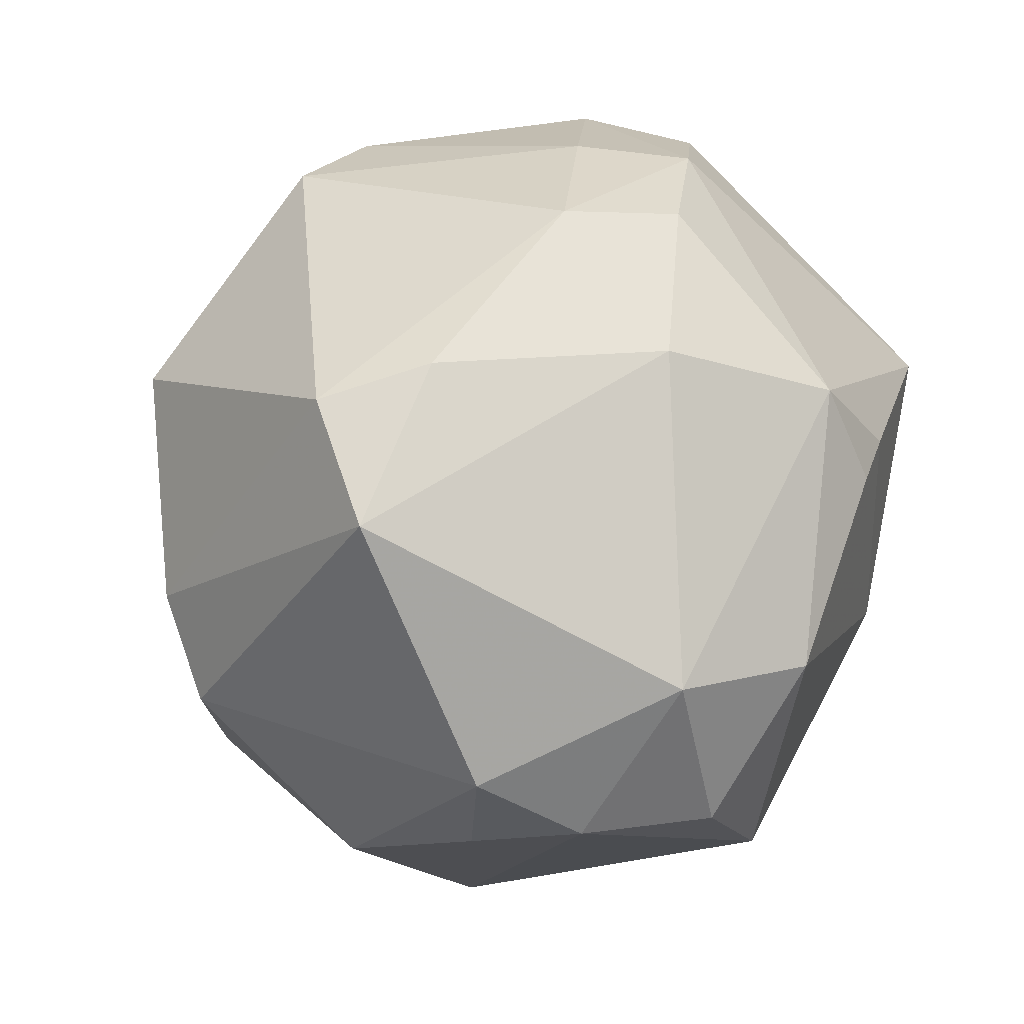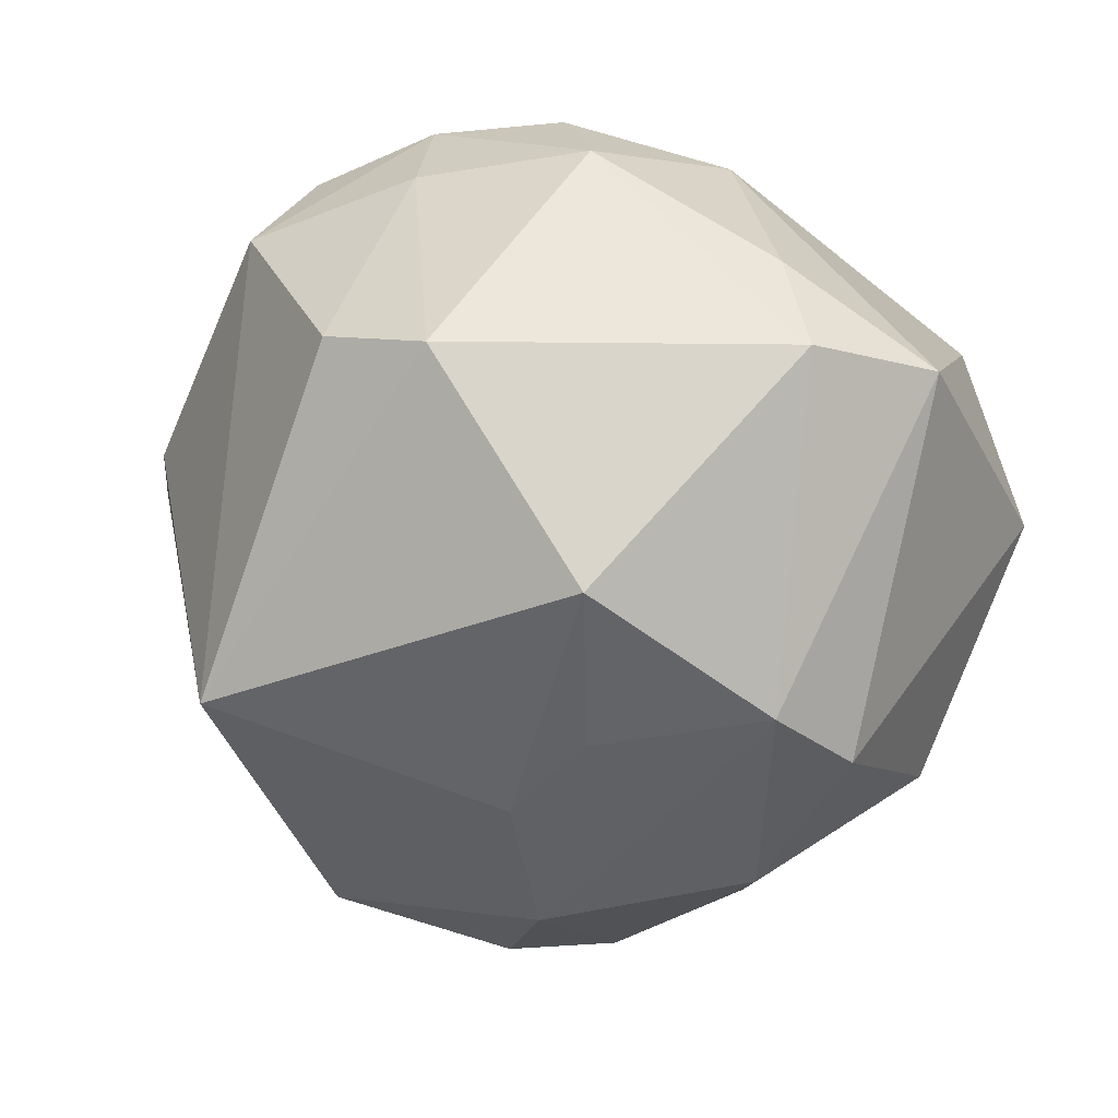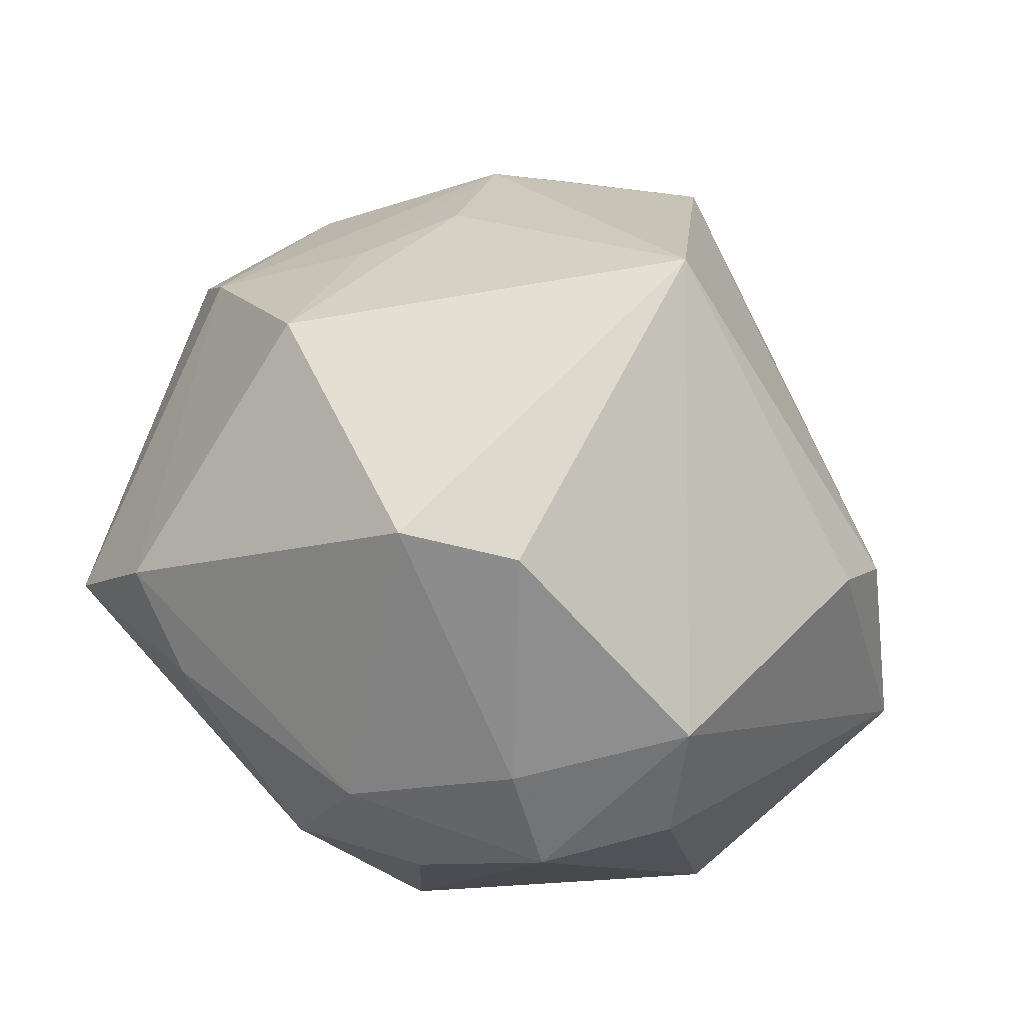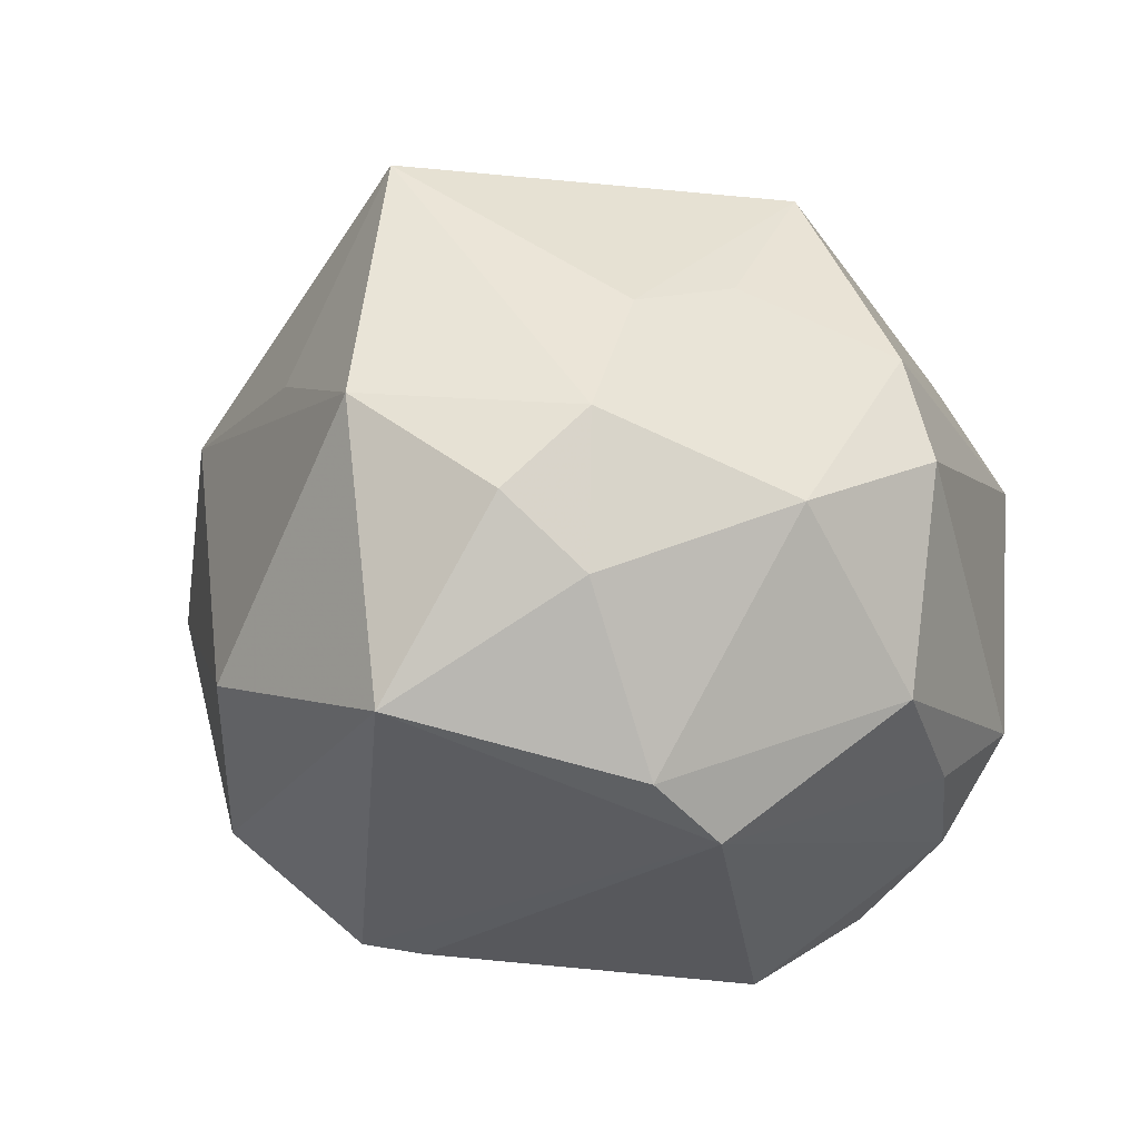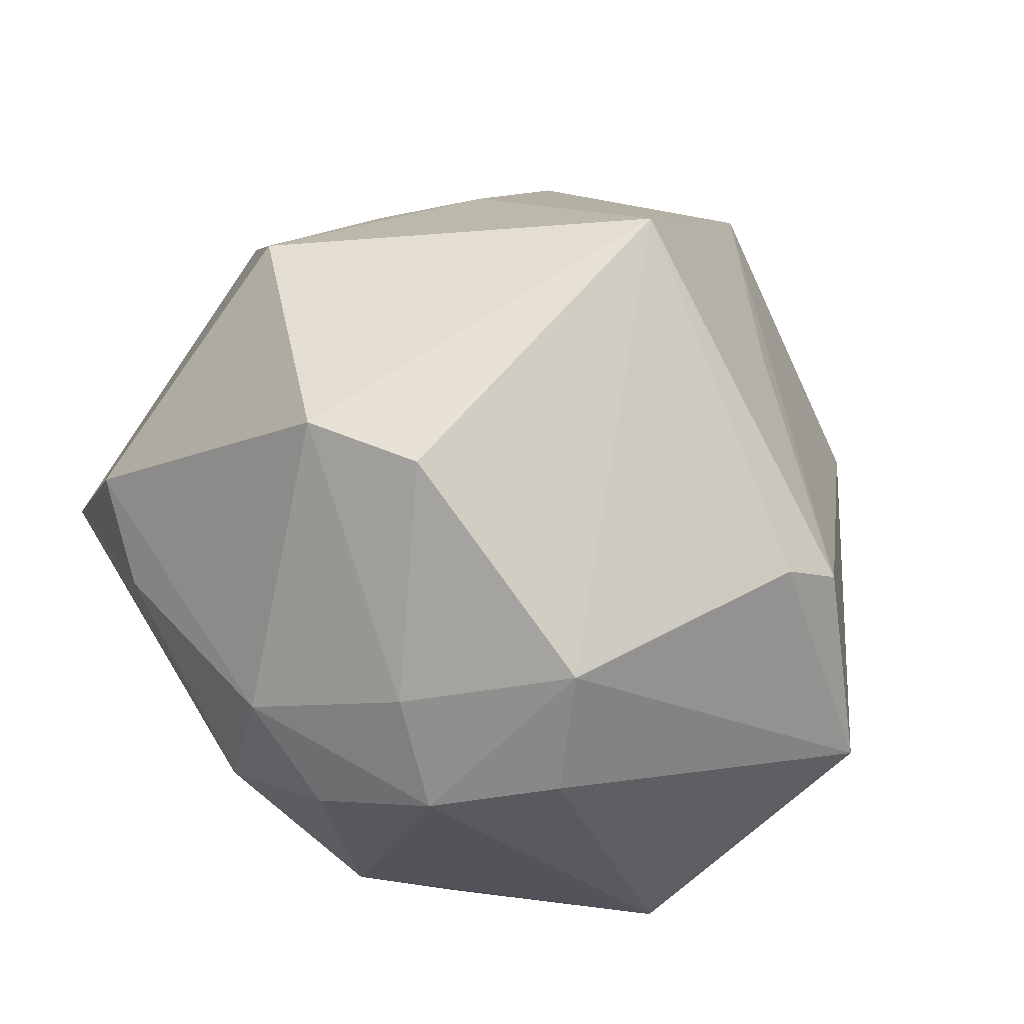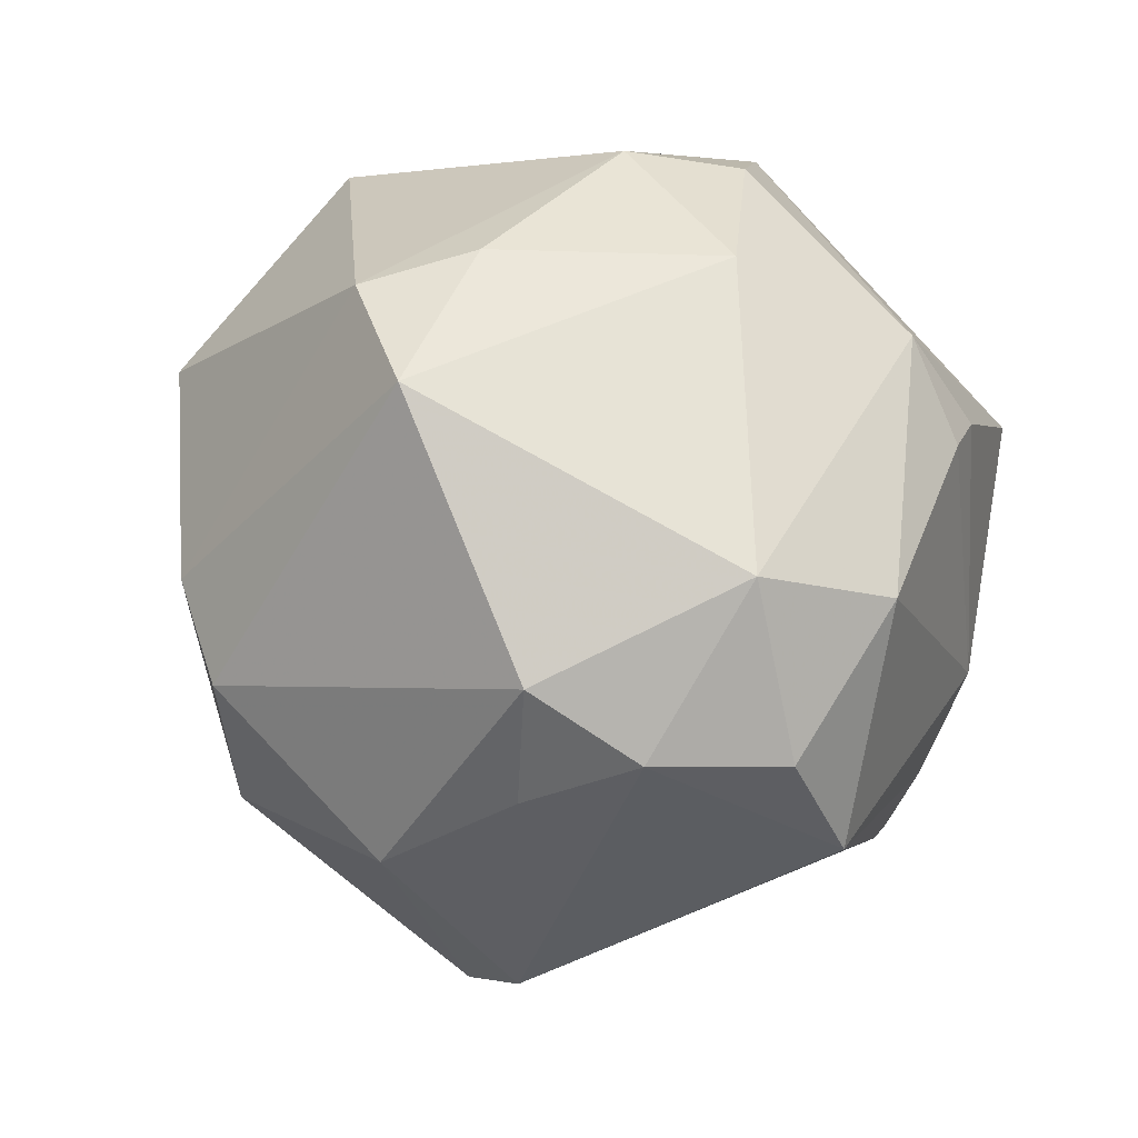
<metadata>
{"format":"obj","ext":"obj","renderer":"f3d","projection":"perspective","resolution":1024,"background":"white","views":[{"elev":42.3,"azim":110.9,"up":"+Y"},{"elev":33.2,"azim":21.6,"up":"+Y"},{"elev":37.2,"azim":-158.6,"up":"+Z"},{"elev":30.6,"azim":21.2,"up":"+Z"},{"elev":25.3,"azim":-143.3,"up":"+Z"},{"elev":20.5,"azim":111.4,"up":"+Y"}]}
</metadata>
<code>
v -0.04063 0.03702 0.006685
v -0.01627 -0.03443 0.04019
v -0.03175 -0.04036 -0.02138
v 0.01146 -0.0288 0.04111
v 0.02609 -0.04745 0.005204
v -0.009062 -0.01255 -0.04721
v -0.007644 0.01998 -0.04632
v 0.01839 0.00118 0.04359
v 0.03399 0.04144 0.01437
v -0.05427 -0.001325 0.008978
v -0.01904 0.04021 0.03079
v -0.05716 -0.003589 -0.01738
v -0.004825 0.04383 0.03359
v -0.03328 -0.01653 0.02932
v 0.0404 0.01588 -0.03511
v -0.03534 0.01099 -0.04406
v 0.03052 -0.01936 -0.04306
v 0.04876 -0.02145 0.006044
v 0.009468 -0.009625 0.04528
v 0.0329 -0.0431 -0.004163
v 0.04632 0.03491 0.003666
v -0.000498 0.01946 -0.04648
v 0.04991 -0.003837 -0.02599
v -0.03668 -0.02609 -0.02469
v -0.02066 0.04647 0.0008228
v -0.003237 -0.05702 0.01387
v -8.04e-05 0.05118 -0.004746
v -0.03897 0.03779 -0.00922
v 0.03538 -0.02339 0.03078
v 0.05474 0.005233 -0.01412
v -0.001002 0.032 -0.04034
v -0.03016 -0.04434 0.003222
v -0.01561 -0.03814 -0.03591
v 0.01174 0.04288 -0.02273
v 0.004925 -0.0404 0.03505
v 0.02642 0.04484 0.002411
v 0.0456 -0.004402 0.02826
v -0.02027 -0.019 -0.04335
v 0.02507 0.009472 -0.04654
v -0.05229 0.006684 0.01242
v 0.01624 -0.04199 0.02734
v 0.03829 0.005051 0.03588
v -0.02633 0.00129 0.05258
v 0.01874 0.02374 0.0458
v 0.05087 -0.01017 -0.01172
v 0.04026 -0.005532 -0.03989
v -0.002959 -0.02397 -0.04318
v -0.008387 0.04828 -0.01708
v -0.02437 0.04558 -0.01334
v -0.007869 -0.0365 -0.03649
f 12 28 16
f 5 18 29
f 3 32 12
f 10 32 2
f 12 32 10
f 2 32 26
f 32 3 26
f 26 3 33
f 15 21 30
f 34 15 31
f 21 15 34
f 13 43 44
f 23 15 30
f 20 18 5
f 20 50 17
f 17 23 20
f 5 26 20
f 20 26 33
f 33 50 20
f 42 29 37
f 37 29 18
f 37 18 30
f 30 21 37
f 37 21 42
f 24 3 12
f 2 43 14
f 14 10 2
f 43 10 14
f 2 26 35
f 46 23 17
f 15 23 46
f 21 34 36
f 48 34 31
f 47 50 33
f 17 50 47
f 47 6 17
f 1 28 12
f 18 20 45
f 45 20 23
f 30 18 45
f 45 23 30
f 33 3 38
f 3 24 38
f 12 16 38
f 38 24 12
f 16 6 38
f 38 47 33
f 6 47 38
f 41 26 5
f 41 35 26
f 5 29 41
f 4 29 42
f 4 41 29
f 35 41 4
f 4 43 2
f 2 35 4
f 21 36 9
f 13 44 9
f 42 21 9
f 9 44 42
f 31 16 49
f 49 48 31
f 49 16 28
f 28 1 49
f 7 6 16
f 7 22 6
f 7 16 31
f 31 22 7
f 17 6 39
f 6 22 39
f 39 46 17
f 15 46 39
f 31 15 39
f 39 22 31
f 40 10 43
f 43 1 40
f 12 10 40
f 40 1 12
f 11 43 13
f 11 1 43
f 42 44 8
f 8 4 42
f 48 49 27
f 13 9 27
f 27 9 36
f 27 36 34
f 34 48 27
f 25 49 1
f 1 11 25
f 25 27 49
f 25 11 13
f 13 27 25
f 43 4 19
f 4 8 19
f 19 44 43
f 19 8 44

</code>
